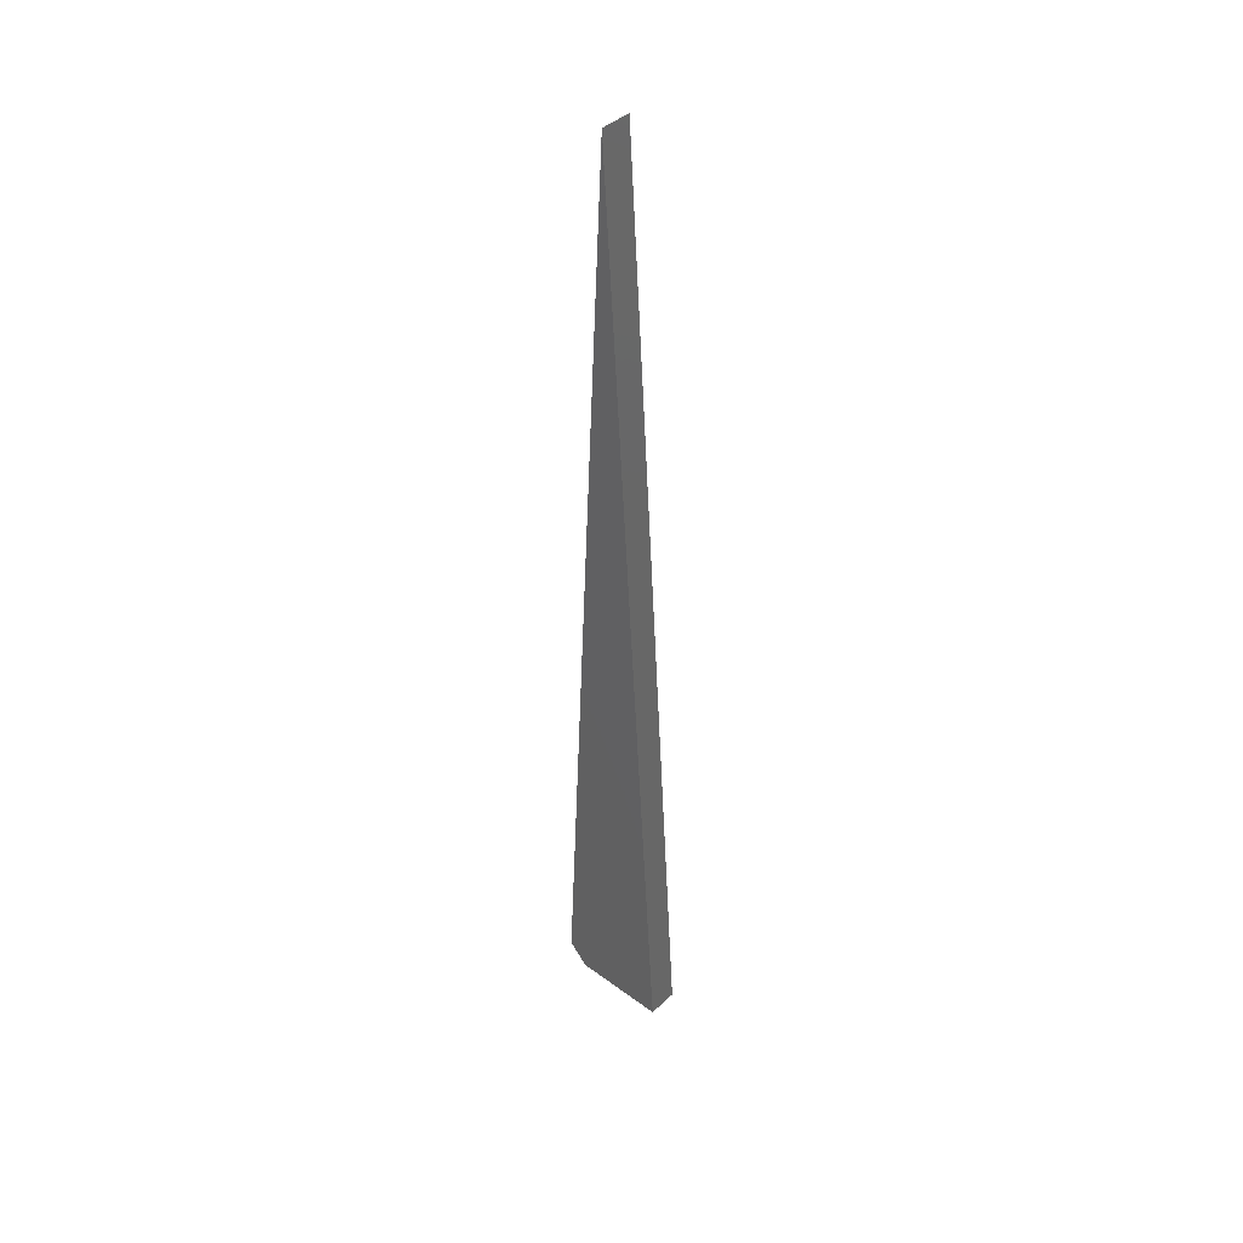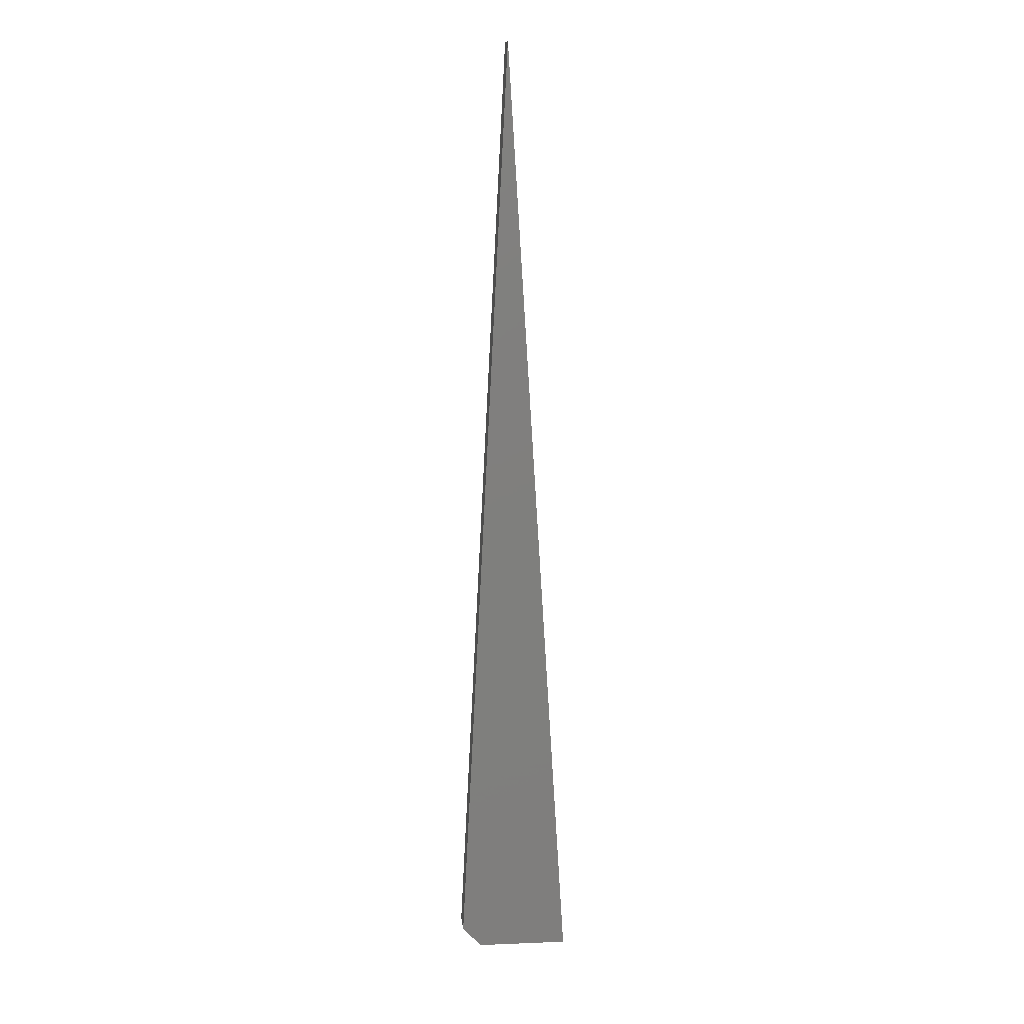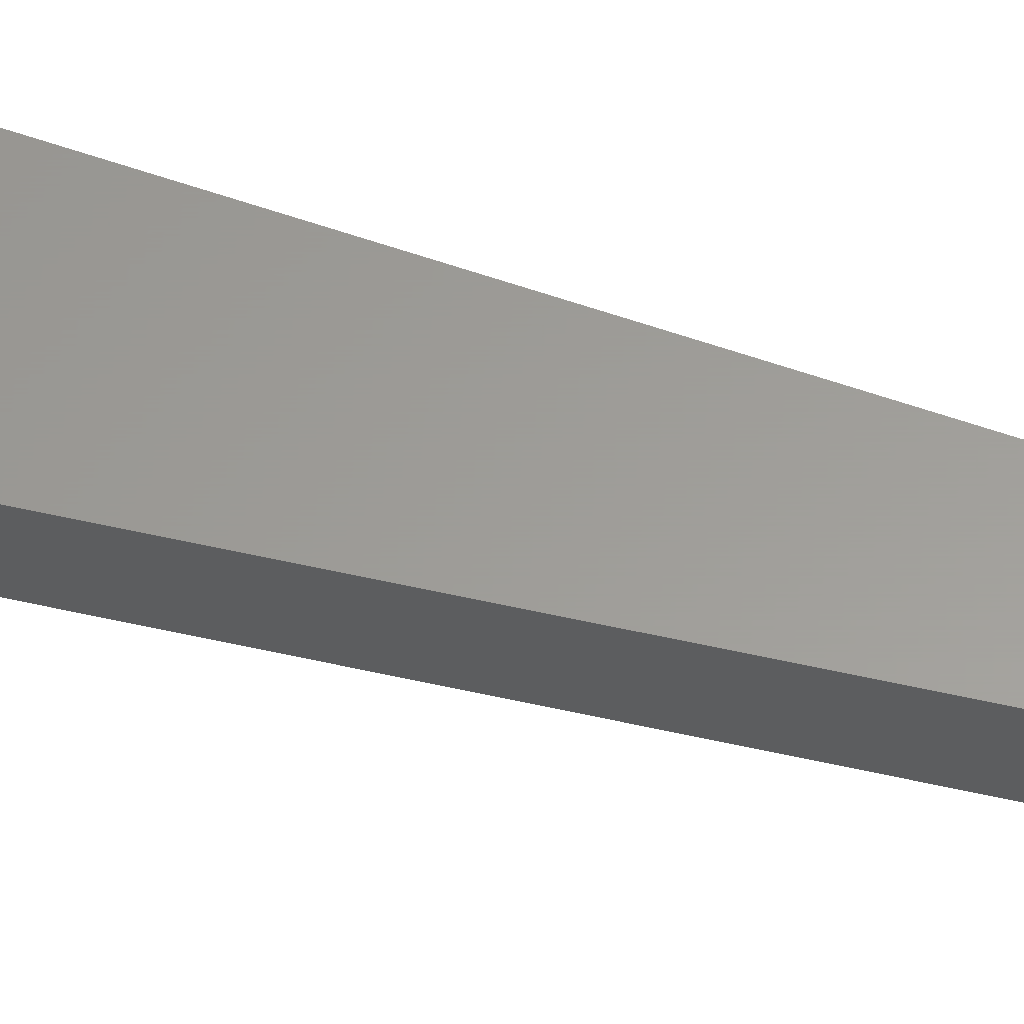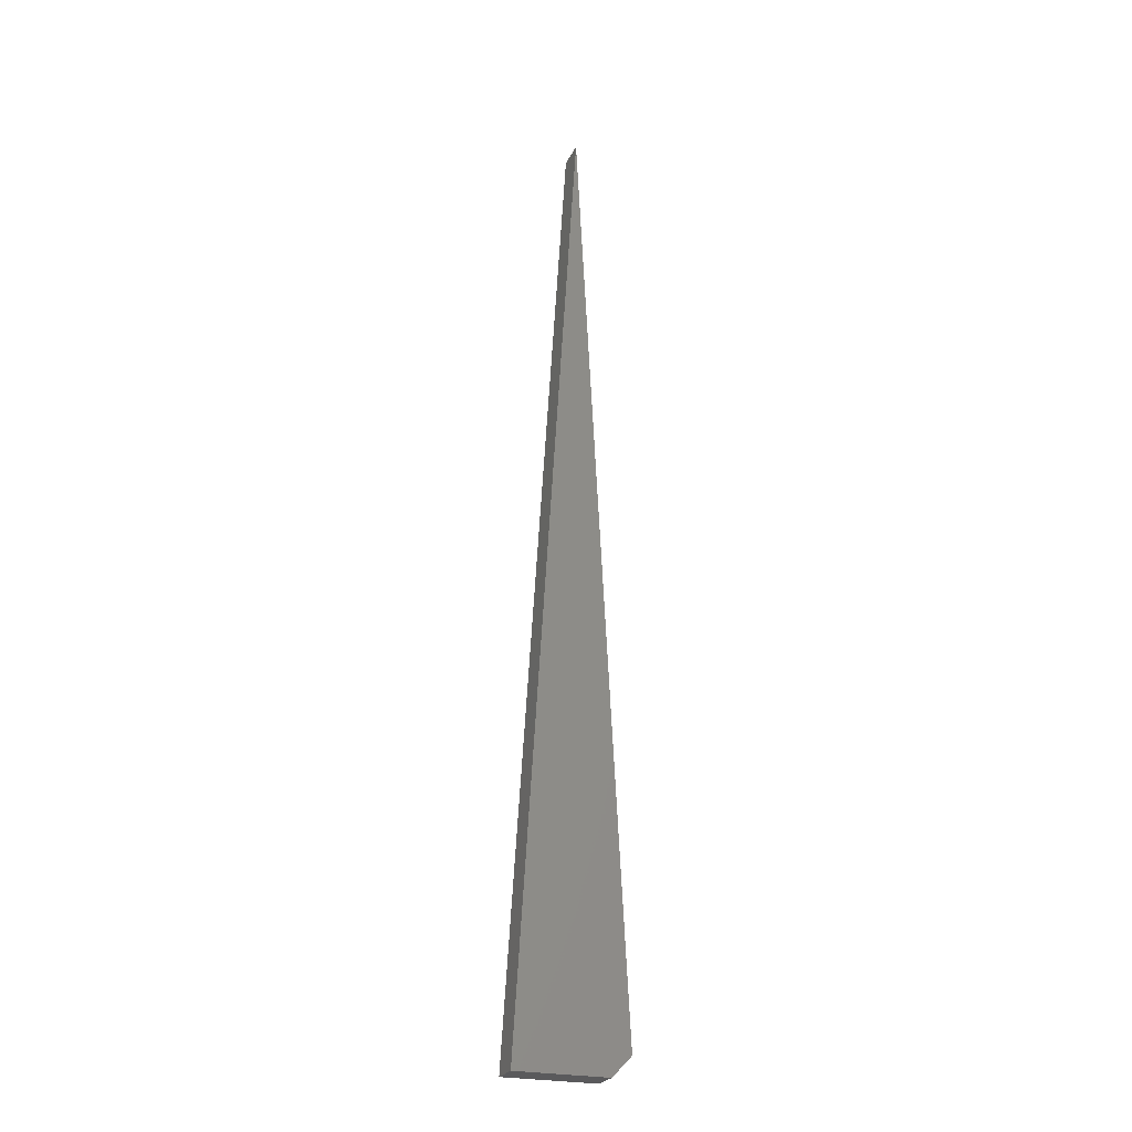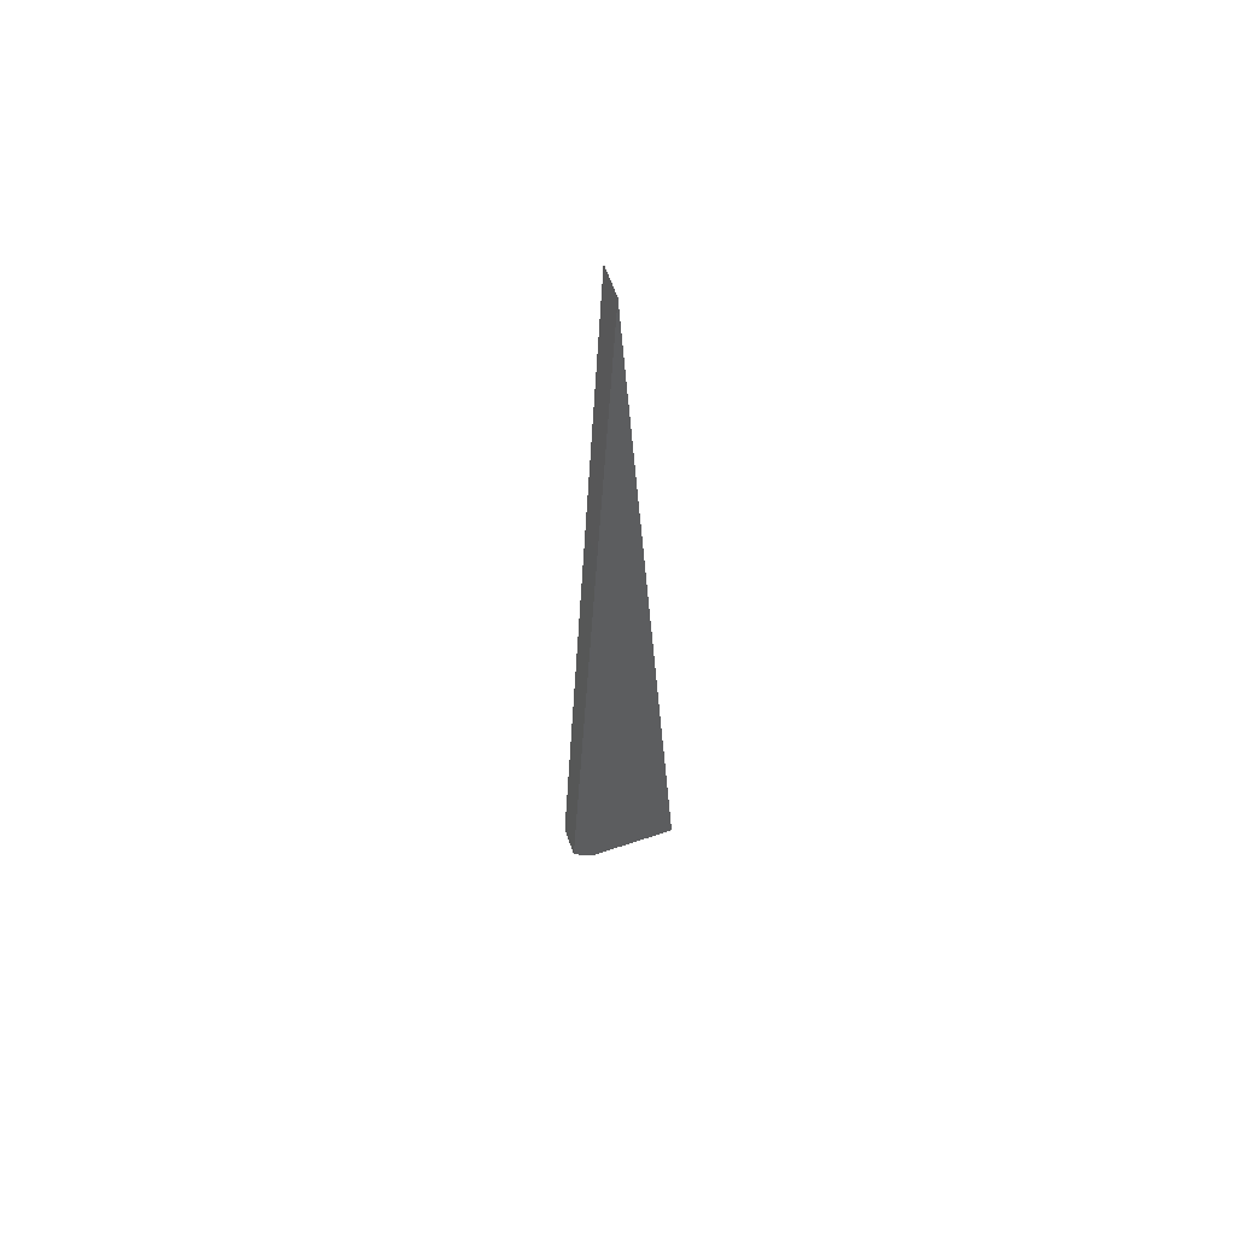
<metadata>
{"format":"stl","ext":"stl","renderer":"f3d","projection":"perspective","resolution":1024,"background":"white","views":[{"elev":41.6,"azim":41.6,"up":"+Y"},{"elev":11.1,"azim":-5.6,"up":"+Y"},{"elev":60.4,"azim":106.5,"up":"+Z"},{"elev":-24.9,"azim":159.3,"up":"+Y"},{"elev":61.4,"azim":-18.9,"up":"+Y"}]}
</metadata>
<code>
# stl→obj: 8 verts, 12 faces
v -0.03824 0.0156 0.02344
v -0.02344 0 0.02344
v 0.0004112 0.75 0.02344
v 0.04778 0 0.02344
v -0.03824 0.0156 0
v 0.0004112 0.75 0
v -0.02344 0 0
v 0.04778 0 0
f 1 2 3
f 3 2 4
f 5 6 7
f 7 6 8
f 3 6 1
f 1 6 5
f 2 7 4
f 4 7 8
f 1 5 2
f 2 5 7
f 4 8 3
f 3 8 6

</code>
